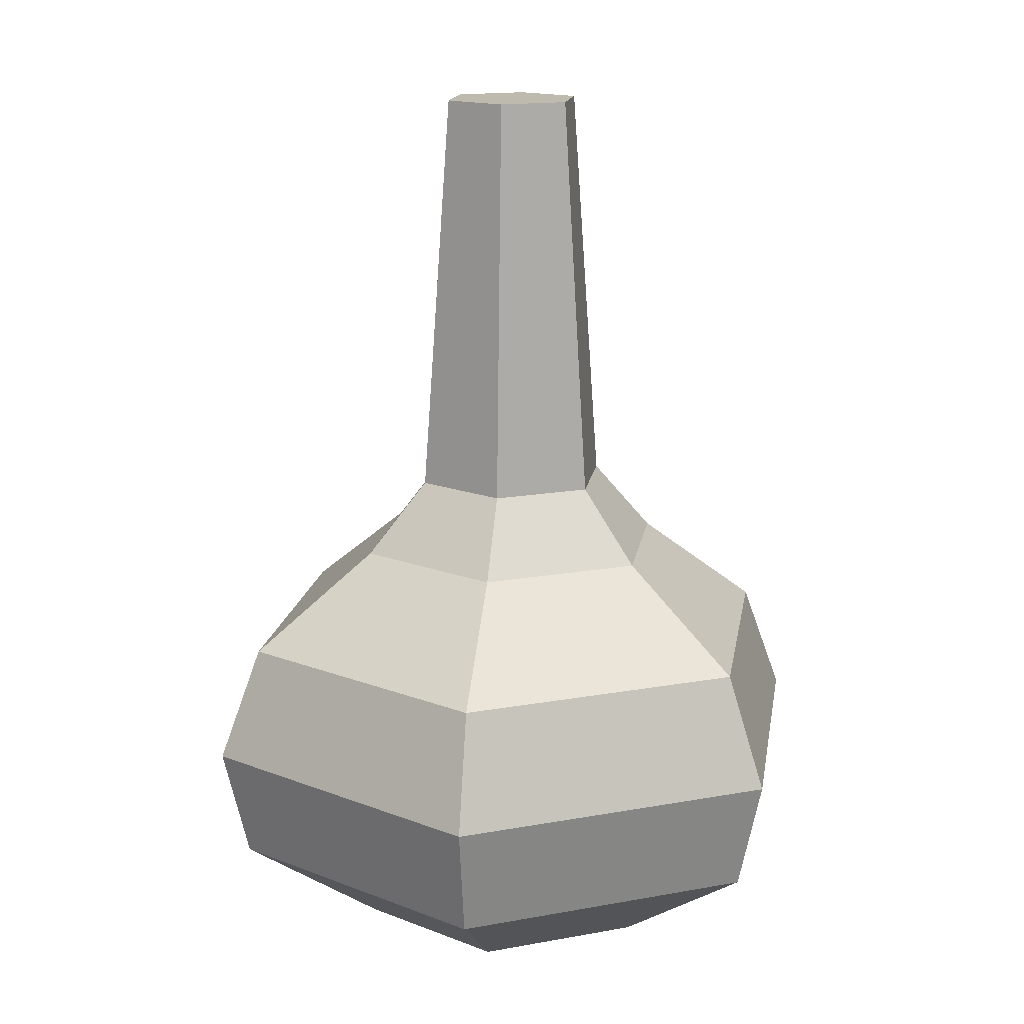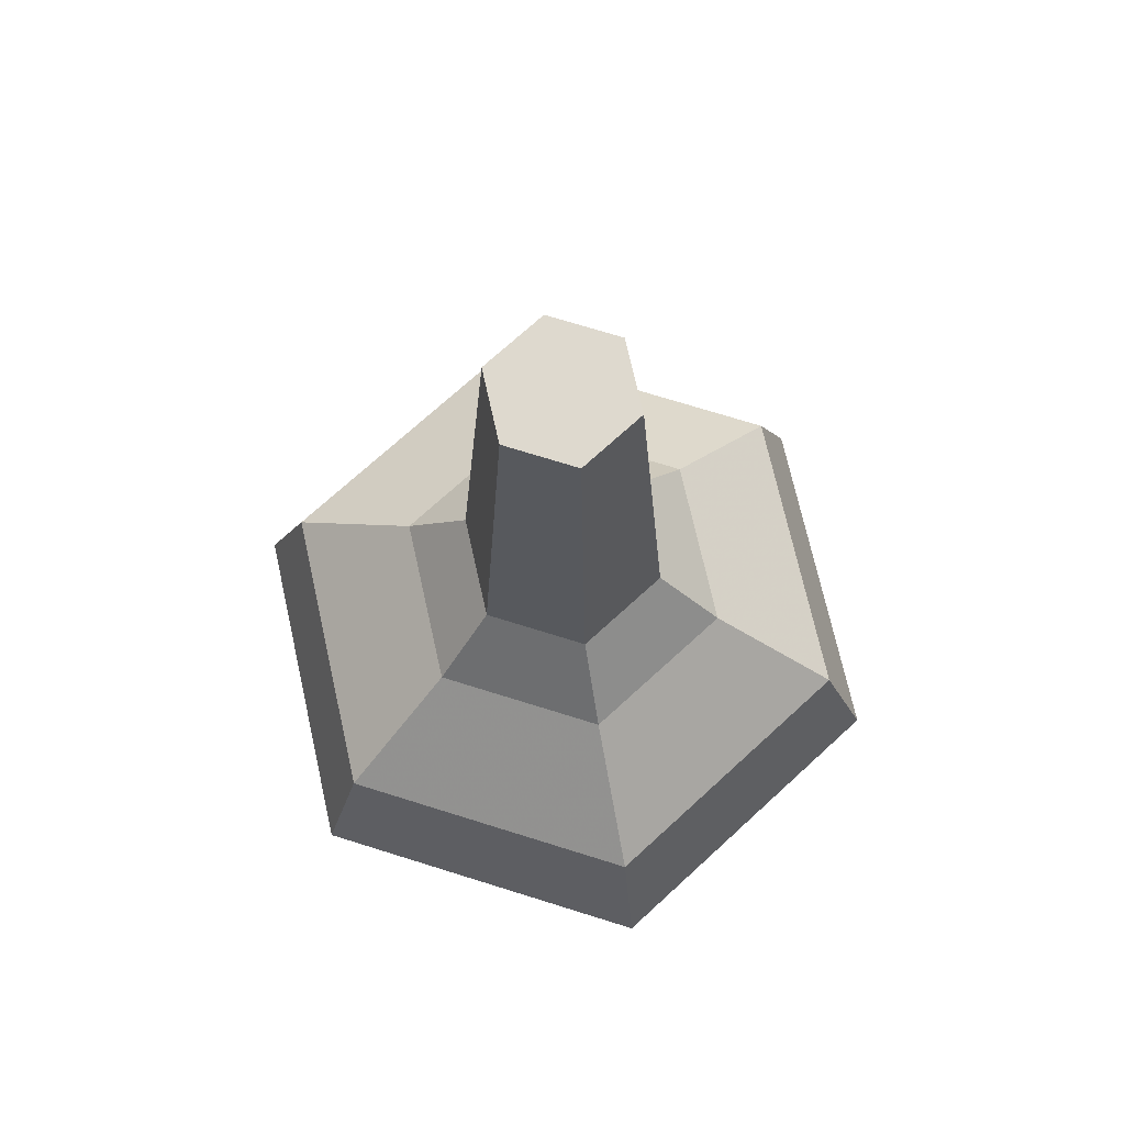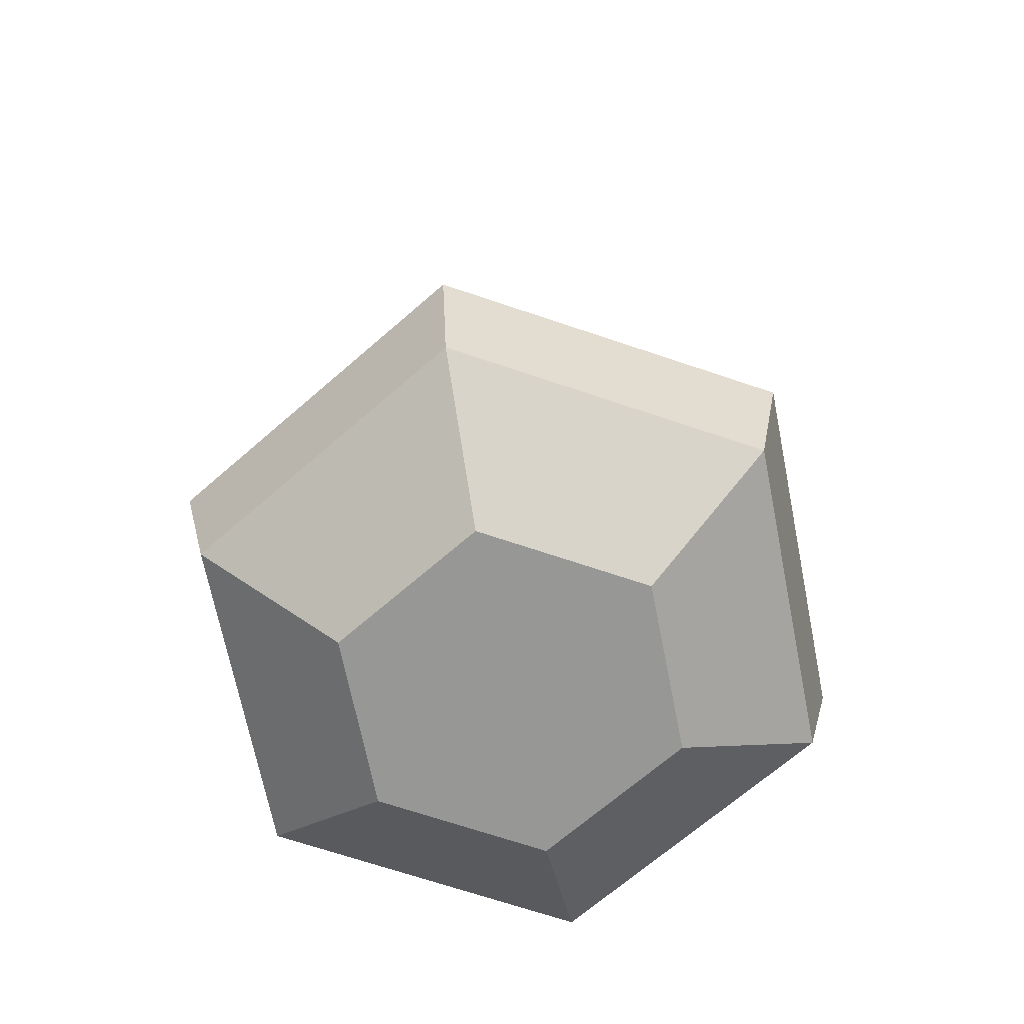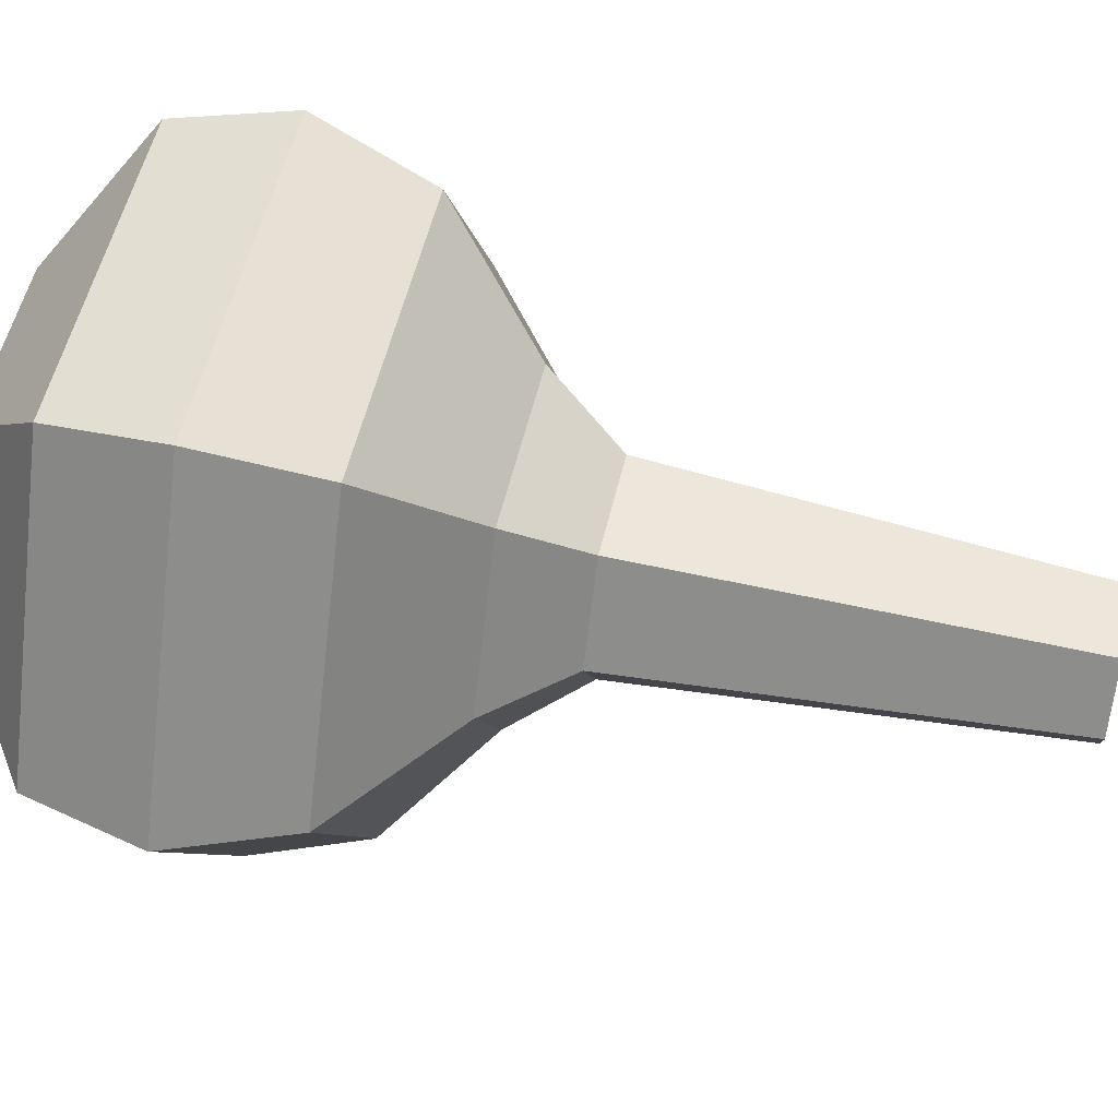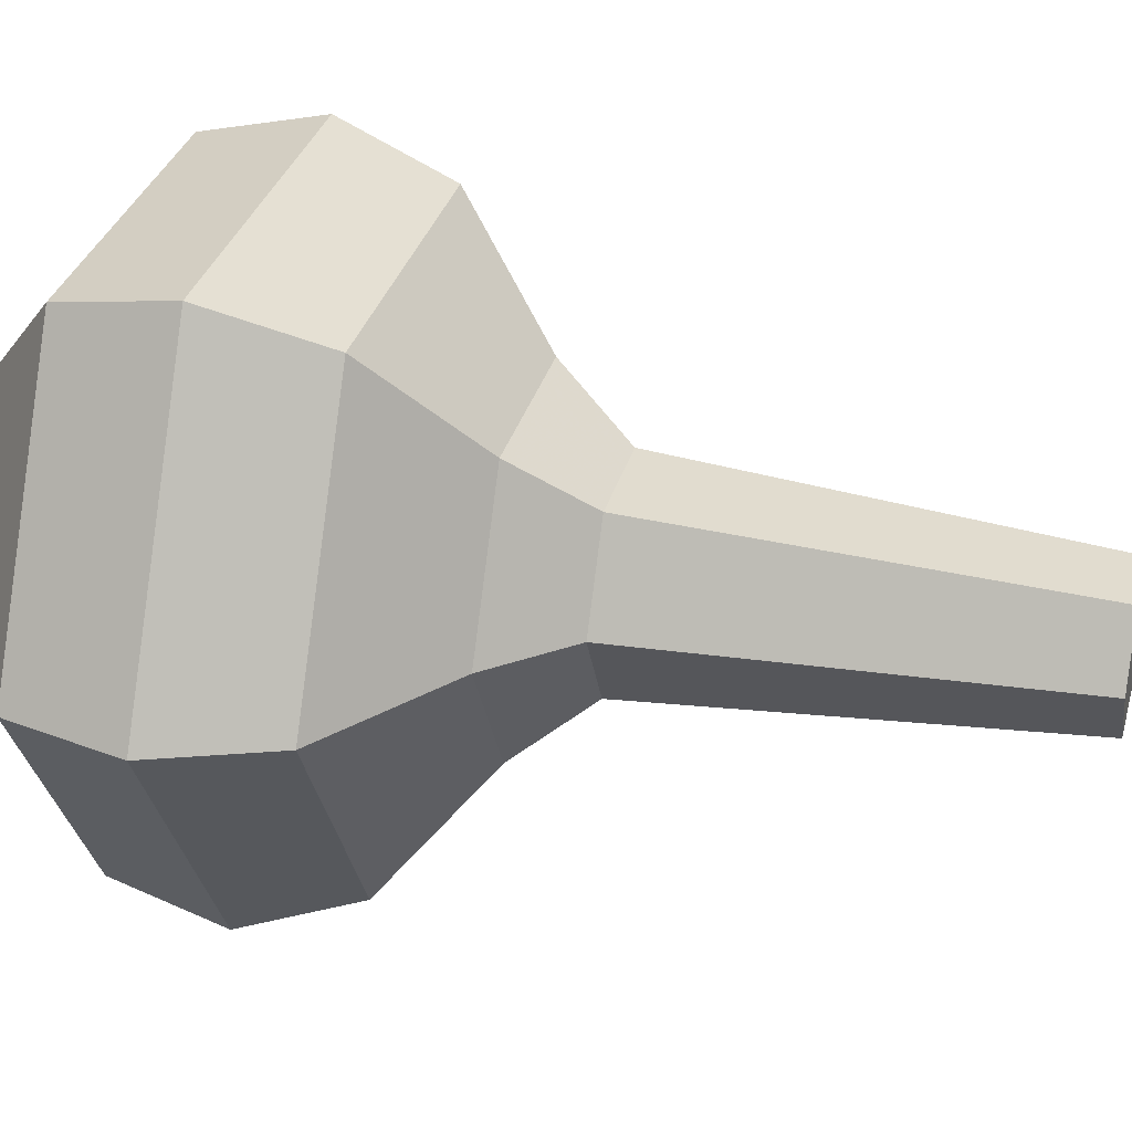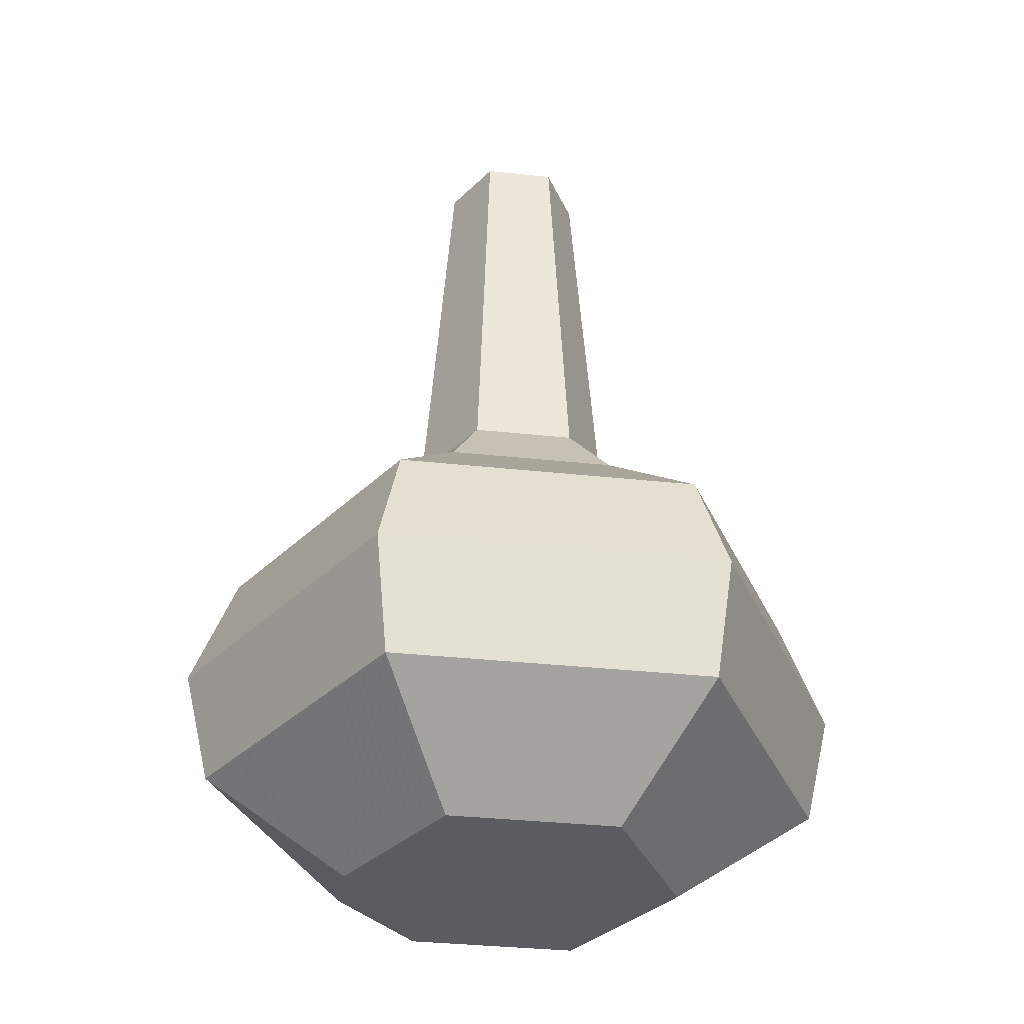
<metadata>
{"format":"obj","ext":"obj","renderer":"f3d","projection":"perspective","resolution":1024,"background":"white","views":[{"elev":15.8,"azim":159.0,"up":"+Y"},{"elev":71.6,"azim":-42.6,"up":"+Y"},{"elev":-68.1,"azim":-78.8,"up":"+Y"},{"elev":54.5,"azim":103.2,"up":"+Z"},{"elev":32.6,"azim":104.9,"up":"+Z"},{"elev":-34.8,"azim":-8.2,"up":"+Y"}]}
</metadata>
<code>
v -9.814 12.17 -17
v 9.814 12.17 -17
v -9.033 5.528 -15.65
v 9.033 5.528 -15.65
v -9.033 5.528 -15.65
v 9.814 12.17 -17
v -19.63 12.17 -0
v -9.033 5.528 -15.65
v -18.07 5.528 -0
v -9.033 5.528 -15.65
v -19.63 12.17 -0
v -9.814 12.17 -17
v -9.814 12.17 17
v -19.63 12.17 -0
v -9.033 5.528 15.65
v -9.033 5.528 15.65
v -19.63 12.17 -0
v -18.07 5.528 -0
v -9.814 12.17 17
v 9.033 5.528 15.65
v 9.814 12.17 17
v 9.033 5.528 15.65
v -9.814 12.17 17
v -9.033 5.528 15.65
v 9.033 5.528 15.65
v 19.63 12.17 -0
v 9.814 12.17 17
v 19.63 12.17 -0
v 9.033 5.528 15.65
v 18.07 5.528 -0
v 9.615 24.49 -0
v 8.531 18.86 -14.78
v 4.808 24.49 -8.327
v 17.06 18.86 -0
v 8.531 18.86 -14.78
v 9.615 24.49 -0
v 4.866 -0.1483 -8.427
v 18.07 5.528 -0
v 9.731 -0.1483 -0
v 9.033 5.528 -15.65
v 18.07 5.528 -0
v 4.866 -0.1483 -8.427
v 18.07 5.528 -0
v 9.033 5.528 -15.65
v 19.63 12.17 -0
v 19.63 12.17 -0
v 9.033 5.528 -15.65
v 9.814 12.17 -17
v -8.531 18.86 -14.78
v 4.808 24.49 -8.327
v 8.531 18.86 -14.78
v 4.808 24.49 -8.327
v -8.531 18.86 -14.78
v -4.808 24.49 -8.327
v 9.033 5.528 -15.65
v -4.866 -0.1483 -8.427
v -9.033 5.528 -15.65
v -4.866 -0.1483 -8.427
v 9.033 5.528 -15.65
v 4.866 -0.1483 -8.427
v -9.615 24.49 -0
v -8.531 18.86 -14.78
v -17.06 18.86 -0
v -8.531 18.86 -14.78
v -9.615 24.49 -0
v -4.808 24.49 -8.327
v -4.866 -0.1483 -8.427
v -18.07 5.528 -0
v -9.033 5.528 -15.65
v -18.07 5.528 -0
v -4.866 -0.1483 -8.427
v -9.731 -0.1483 -0
v -8.531 18.86 14.78
v -9.615 24.49 -0
v -17.06 18.86 -0
v -9.615 24.49 -0
v -8.531 18.86 14.78
v -4.808 24.49 8.327
v -18.07 5.528 -0
v -4.866 -0.1483 8.427
v -9.033 5.528 15.65
v -4.866 -0.1483 8.427
v -18.07 5.528 -0
v -9.731 -0.1483 -0
v 4.866 -0.1483 8.427
v -9.033 5.528 15.65
v -4.866 -0.1483 8.427
v 9.033 5.528 15.65
v -9.033 5.528 15.65
v 4.866 -0.1483 8.427
v 8.531 18.86 14.78
v 9.615 24.49 -0
v 4.808 24.49 8.327
v 9.615 24.49 -0
v 8.531 18.86 14.78
v 17.06 18.86 -0
v 18.07 5.528 -0
v 4.866 -0.1483 8.427
v 9.731 -0.1483 -0
v 4.866 -0.1483 8.427
v 18.07 5.528 -0
v 9.033 5.528 15.65
v 19.63 12.17 -0
v 8.531 18.86 -14.78
v 17.06 18.86 -0
v 8.531 18.86 -14.78
v 19.63 12.17 -0
v 9.814 12.17 -17
v -8.531 18.86 -14.78
v 8.531 18.86 -14.78
v -9.814 12.17 -17
v 9.814 12.17 -17
v -9.814 12.17 -17
v 8.531 18.86 -14.78
v -17.06 18.86 -0
v -8.531 18.86 -14.78
v -19.63 12.17 -0
v -19.63 12.17 -0
v -8.531 18.86 -14.78
v -9.814 12.17 -17
v -8.531 18.86 14.78
v -19.63 12.17 -0
v -9.814 12.17 17
v -19.63 12.17 -0
v -8.531 18.86 14.78
v -17.06 18.86 -0
v 9.814 12.17 17
v -8.531 18.86 14.78
v -9.814 12.17 17
v -8.531 18.86 14.78
v 9.814 12.17 17
v 8.531 18.86 14.78
v -4.808 24.49 8.327
v 8.531 18.86 14.78
v 4.808 24.49 8.327
v -8.531 18.86 14.78
v 8.531 18.86 14.78
v -4.808 24.49 8.327
v 9.814 12.17 17
v 19.63 12.17 -0
v 8.531 18.86 14.78
v 8.531 18.86 14.78
v 19.63 12.17 -0
v 17.06 18.86 -0
v 5.902 28.76 -0
v 9.615 24.49 -0
v 2.951 28.76 -5.111
v 9.615 24.49 -0
v 4.808 24.49 -8.327
v 2.951 28.76 -5.111
v -2.951 28.76 -5.111
v 4.808 24.49 -8.327
v -4.808 24.49 -8.327
v 4.808 24.49 -8.327
v -2.951 28.76 -5.111
v 2.951 28.76 -5.111
v -9.615 24.49 -0
v -2.951 28.76 -5.111
v -4.808 24.49 -8.327
v -2.951 28.76 -5.111
v -9.615 24.49 -0
v -5.902 28.76 -0
v -9.615 24.49 -0
v -4.808 24.49 8.327
v -2.951 28.76 5.111
v -9.615 24.49 -0
v -2.951 28.76 5.111
v -5.902 28.76 -0
v -4.808 24.49 8.327
v 4.808 24.49 8.327
v 2.951 28.76 5.111
v -4.808 24.49 8.327
v 2.951 28.76 5.111
v -2.951 28.76 5.111
v 9.615 24.49 -0
v 2.951 28.76 5.111
v 4.808 24.49 8.327
v 2.951 28.76 5.111
v 9.615 24.49 -0
v 5.902 28.76 -0
v 2.951 28.76 -5.111
v 2.063 52.63 -3.573
v 5.902 28.76 -0
v 4.126 52.63 -0
v 5.902 28.76 -0
v 2.063 52.63 -3.573
v -2.063 52.63 -3.573
v 2.951 28.76 -5.111
v -2.951 28.76 -5.111
v 2.951 28.76 -5.111
v -2.063 52.63 -3.573
v 2.063 52.63 -3.573
v -5.902 28.76 -0
v -2.063 52.63 -3.573
v -2.951 28.76 -5.111
v -2.063 52.63 -3.573
v -5.902 28.76 -0
v -4.126 52.63 -0
v -2.063 52.63 3.573
v -5.902 28.76 -0
v -2.951 28.76 5.111
v -5.902 28.76 -0
v -2.063 52.63 3.573
v -4.126 52.63 -0
v -2.063 52.63 3.573
v -2.951 28.76 5.111
v 2.063 52.63 3.573
v 2.063 52.63 3.573
v -2.951 28.76 5.111
v 2.951 28.76 5.111
v 5.902 28.76 -0
v 2.063 52.63 3.573
v 2.951 28.76 5.111
v 2.063 52.63 3.573
v 5.902 28.76 -0
v 4.126 52.63 -0
v 2.063 52.63 -3.573
v 2.063 52.63 3.573
v 4.126 52.63 -0
v 2.063 52.63 3.573
v 2.063 52.63 -3.573
v -2.063 52.63 -3.573
v -2.063 52.63 -3.573
v -2.063 52.63 3.573
v 2.063 52.63 3.573
v -2.063 52.63 3.573
v -2.063 52.63 -3.573
v -4.126 52.63 -0
v -4.866 -0.1483 8.427
v 9.731 -0.1483 -0
v 4.866 -0.1483 8.427
v 9.731 -0.1483 -0
v -4.866 -0.1483 8.427
v -9.731 -0.1483 -0
v -9.731 -0.1483 -0
v -4.866 -0.1483 -8.427
v 9.731 -0.1483 -0
v 9.731 -0.1483 -0
v -4.866 -0.1483 -8.427
v 4.866 -0.1483 -8.427
g UnrealEdObject
f 1 2 3
f 4 5 6
f 7 8 9
f 10 11 12
f 13 14 15
f 16 17 18
f 19 20 21
f 22 23 24
f 25 26 27
f 28 29 30
f 31 32 33
f 34 35 36
f 37 38 39
f 40 41 42
f 43 44 45
f 46 47 48
f 49 50 51
f 52 53 54
f 55 56 57
f 58 59 60
f 61 62 63
f 64 65 66
f 67 68 69
f 70 71 72
f 73 74 75
f 76 77 78
f 79 80 81
f 82 83 84
f 85 86 87
f 88 89 90
f 91 92 93
f 94 95 96
f 97 98 99
f 100 101 102
f 103 104 105
f 106 107 108
f 109 110 111
f 112 113 114
f 115 116 117
f 118 119 120
f 121 122 123
f 124 125 126
f 127 128 129
f 130 131 132
f 133 134 135
f 136 137 138
f 139 140 141
f 142 143 144
f 145 146 147
f 148 149 150
f 151 152 153
f 154 155 156
f 157 158 159
f 160 161 162
f 163 164 165
f 166 167 168
f 169 170 171
f 172 173 174
f 175 176 177
f 178 179 180
f 181 182 183
f 184 185 186
f 187 188 189
f 190 191 192
f 193 194 195
f 196 197 198
f 199 200 201
f 202 203 204
f 205 206 207
f 208 209 210
f 211 212 213
f 214 215 216
f 217 218 219
f 220 221 222
f 223 224 225
f 226 227 228
f 229 230 231
f 232 233 234
f 235 236 237
f 238 239 240
g

</code>
